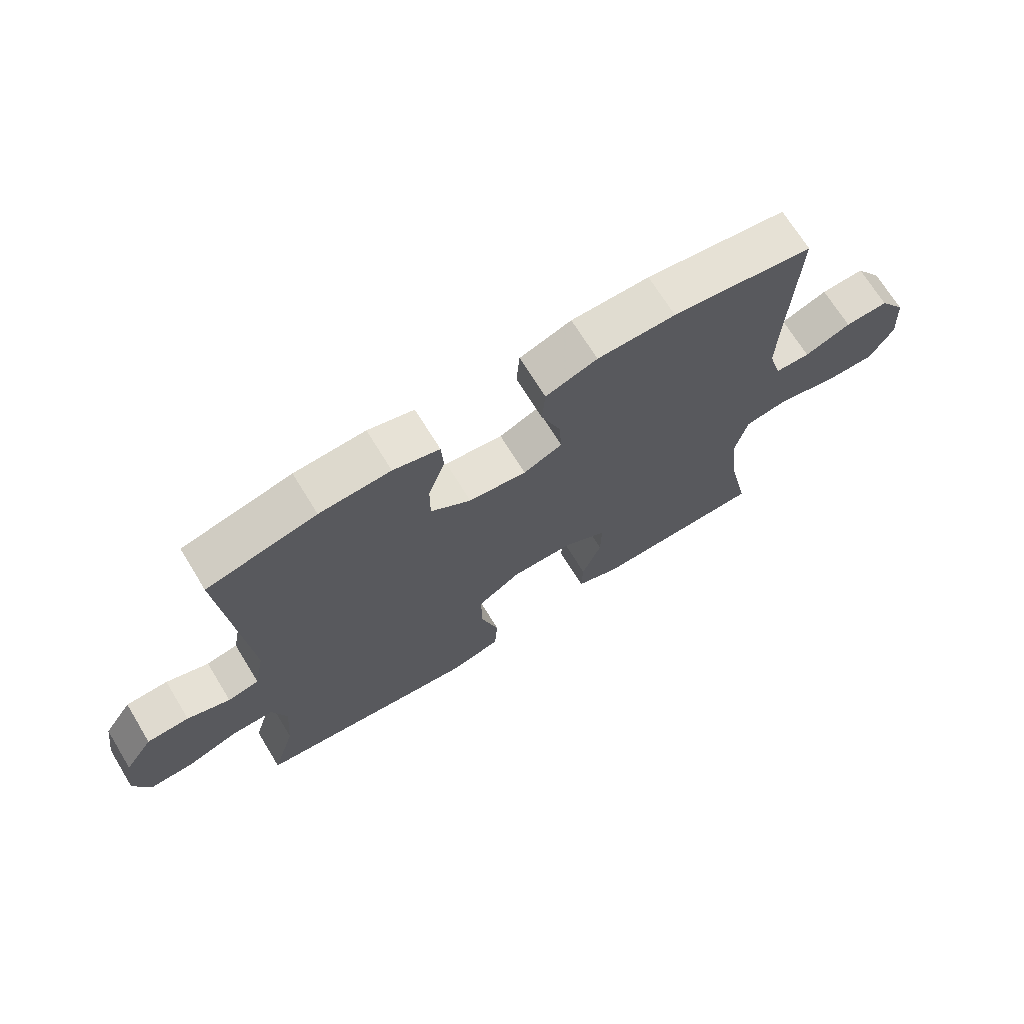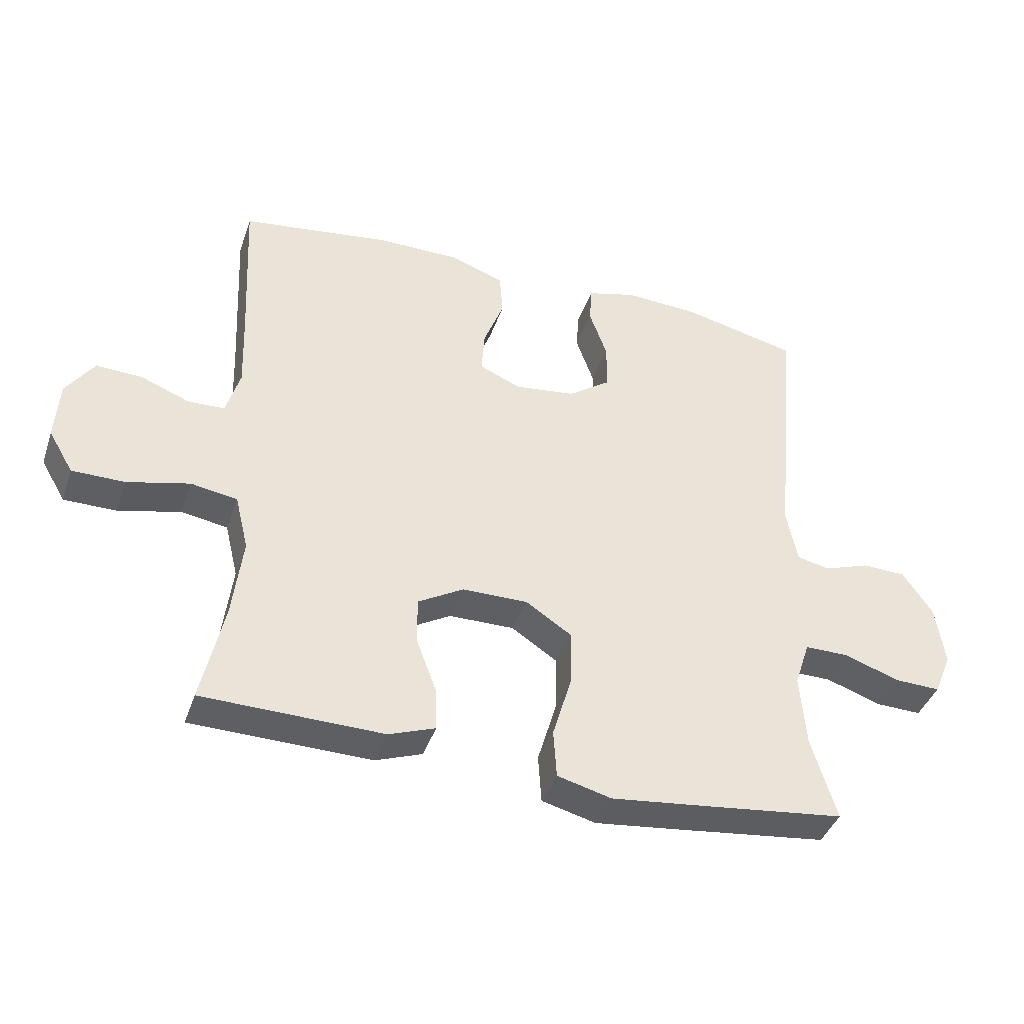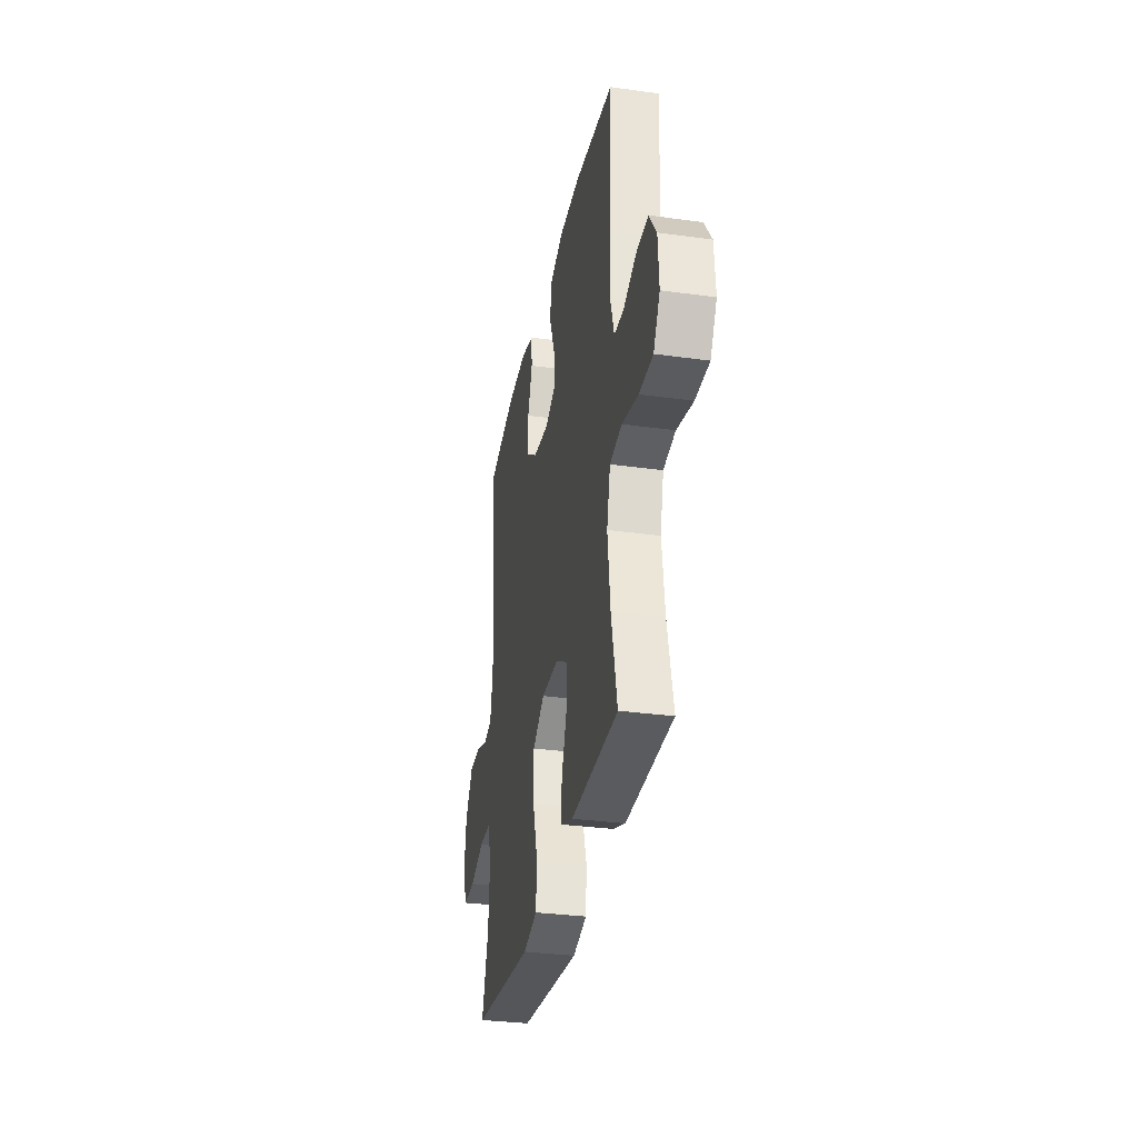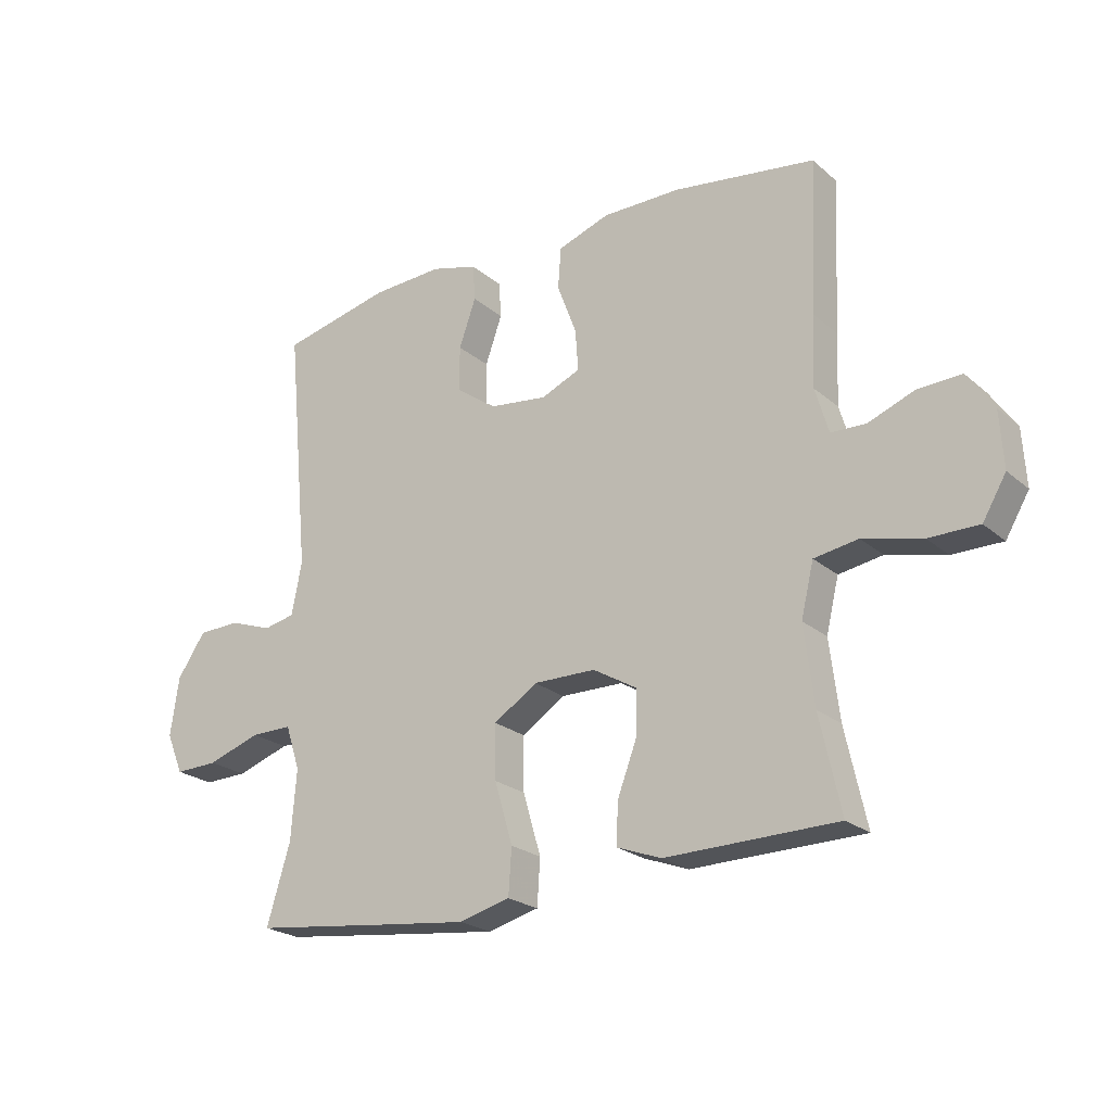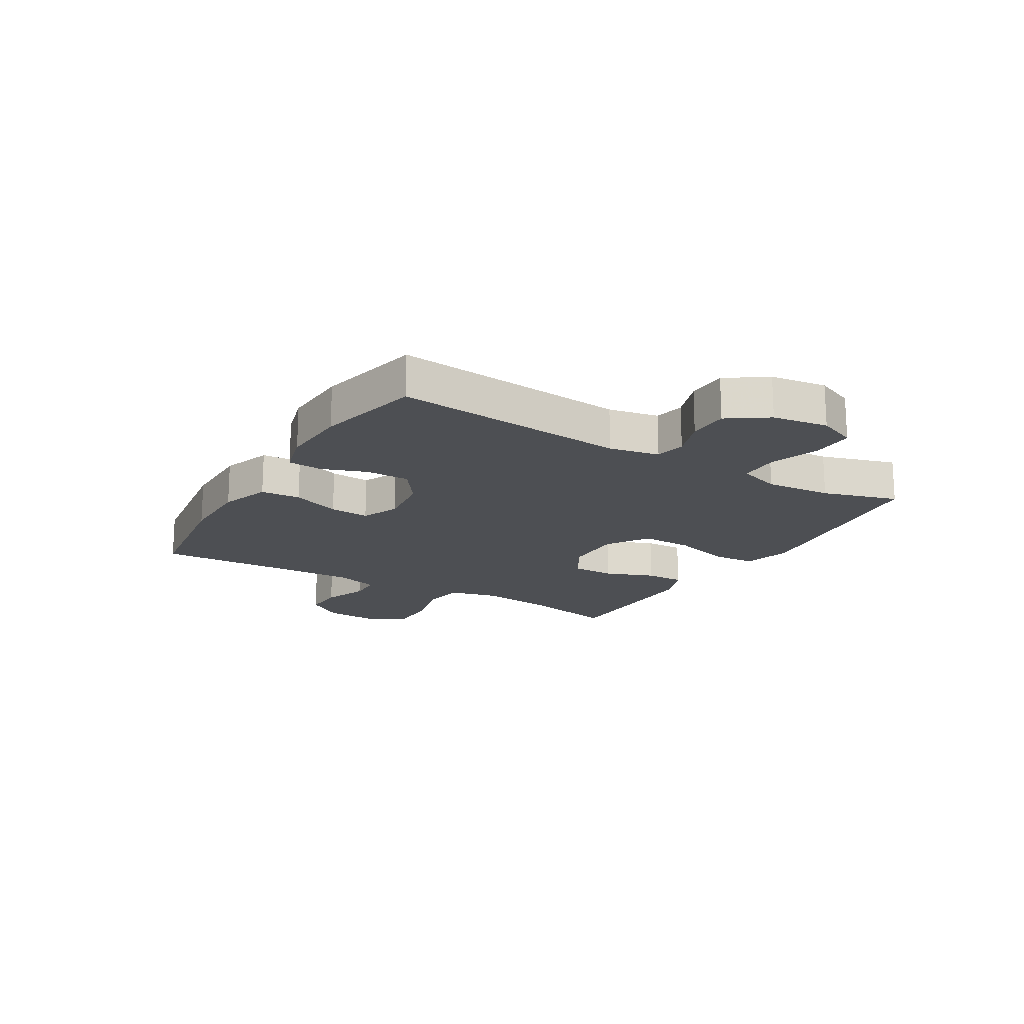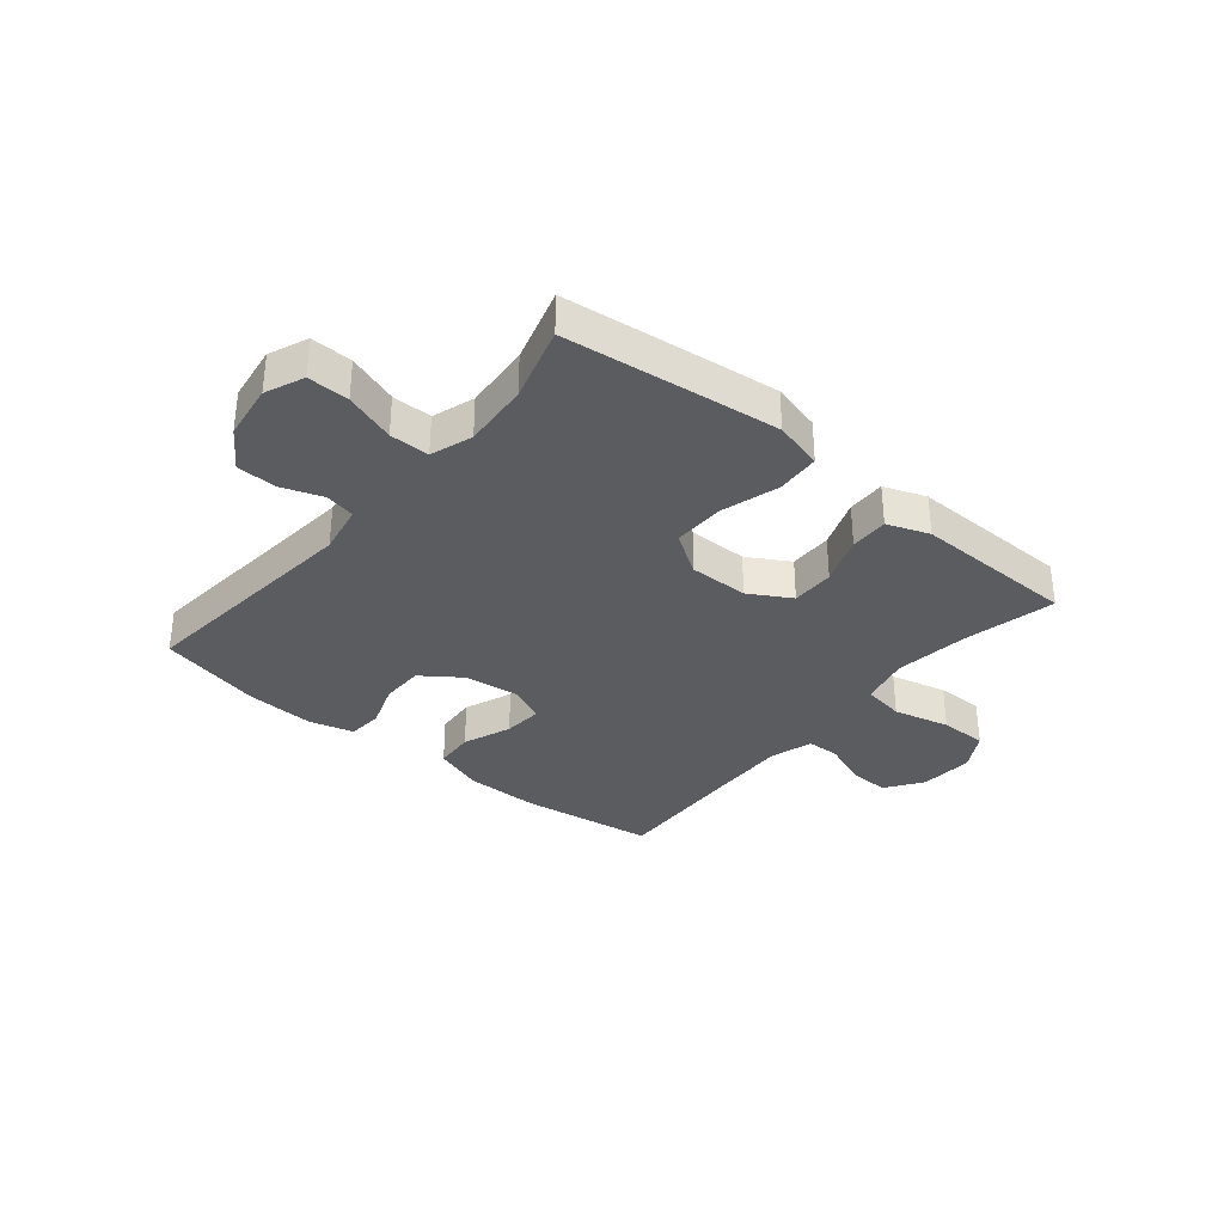
<metadata>
{"format":"obj","ext":"obj","renderer":"f3d","projection":"perspective","resolution":1024,"background":"white","views":[{"elev":69.6,"azim":148.5,"up":"+Z"},{"elev":-40.7,"azim":-18.3,"up":"+Z"},{"elev":-32.1,"azim":-101.0,"up":"+Z"},{"elev":-22.7,"azim":-144.7,"up":"+Z"},{"elev":-17.8,"azim":59.3,"up":"+Y"},{"elev":-33.8,"azim":140.3,"up":"+Y"}]}
</metadata>
<code>
v 0.5 0.07 0.5
v 0.462 0.07 0.094
v 0.479 0.07 0.007
v 0.531 0.07 -0.004
v 0.602 0.07 0.021
v 0.672 0.07 0.019
v 0.719 0.07 -0.05
v 0.733 0.07 -0.147
v 0.705 0.07 -0.214
v 0.633 0.07 -0.212
v 0.545 0.07 -0.182
v 0.476 0.07 -0.182
v 0.452 0.07 -0.255
v 0.461 0.07 -0.37
v 0.5 0.07 -0.5
v 0.258 0.07 -0.529
v 0.128 0.07 -0.544
v 0.043 0.07 -0.522
v 0.038 0.07 -0.446
v 0.068 0.07 -0.344
v 0.069 0.07 -0.255
v -0.003 0.07 -0.208
v -0.106 0.07 -0.209
v -0.178 0.07 -0.251
v -0.177 0.07 -0.326
v -0.145 0.07 -0.411
v -0.143 0.07 -0.478
v -0.216 0.07 -0.505
v -0.331 0.07 -0.503
v -0.5 0.07 -0.5
v -0.465 0.07 -0.341
v -0.449 0.07 -0.211
v -0.47 0.07 -0.124
v -0.543 0.07 -0.112
v -0.641 0.07 -0.136
v -0.724 0.07 -0.136
v -0.763 0.07 -0.07
v -0.757 0.07 0.024
v -0.713 0.07 0.088
v -0.641 0.07 0.085
v -0.564 0.07 0.055
v -0.506 0.07 0.057
v -0.484 0.07 0.132
v -0.488 0.07 0.249
v -0.5 0.07 0.5
v -0.265 0.07 0.533
v -0.135 0.07 0.533
v -0.049 0.07 0.503
v -0.044 0.07 0.434
v -0.076 0.07 0.35
v -0.081 0.07 0.281
v -0.016 0.07 0.253
v 0.08 0.07 0.265
v 0.147 0.07 0.313
v 0.147 0.07 0.388
v 0.119 0.07 0.467
v 0.123 0.07 0.527
v 0.2 0.07 0.548
v 0.318 0.07 0.542
v 0.5 0 0.5
v 0.462 0 0.094
v 0.479 0 0.007
v 0.531 0 -0.004
v 0.602 0 0.021
v 0.672 0 0.019
v 0.719 0 -0.05
v 0.733 0 -0.147
v 0.705 0 -0.214
v 0.633 0 -0.212
v 0.545 0 -0.182
v 0.476 0 -0.182
v 0.452 0 -0.255
v 0.461 0 -0.37
v 0.5 0 -0.5
v 0.258 0 -0.529
v 0.128 0 -0.544
v 0.043 0 -0.522
v 0.038 0 -0.446
v 0.068 0 -0.344
v 0.069 0 -0.255
v -0.003 0 -0.208
v -0.106 0 -0.209
v -0.178 0 -0.251
v -0.177 0 -0.326
v -0.145 0 -0.411
v -0.143 0 -0.478
v -0.216 0 -0.505
v -0.331 0 -0.503
v -0.5 0 -0.5
v -0.465 0 -0.341
v -0.449 0 -0.211
v -0.47 0 -0.124
v -0.543 0 -0.112
v -0.641 0 -0.136
v -0.724 0 -0.136
v -0.763 0 -0.07
v -0.757 0 0.024
v -0.713 0 0.088
v -0.641 0 0.085
v -0.564 0 0.055
v -0.506 0 0.057
v -0.484 0 0.132
v -0.488 0 0.249
v -0.5 0 0.5
v -0.265 0 0.533
v -0.135 0 0.533
v -0.049 0 0.503
v -0.044 0 0.434
v -0.076 0 0.35
v -0.081 0 0.281
v -0.016 0 0.253
v 0.08 0 0.265
v 0.147 0 0.313
v 0.147 0 0.388
v 0.119 0 0.467
v 0.123 0 0.527
v 0.2 0 0.548
v 0.318 0 0.542
f 58 59 1 2
f 55 56 57 58
f 54 55 58 2
f 53 54 2 3
f 52 53 3
f 51 52 3
f 47 48 49 50
f 47 50 51
f 44 45 46 47
f 43 44 47 51
f 42 43 51 3
f 38 39 40 41
f 34 35 36 37
f 33 34 37 38
f 28 29 30 31
f 28 31 32
f 25 26 27 28
f 24 25 28 32
f 23 24 32 33
f 17 18 19 20
f 17 20 21
f 14 15 16 17
f 13 14 17 21
f 12 13 21 22
f 8 9 10 11
f 8 11 12
f 4 5 6 7
f 33 38 41 42
f 22 23 33 42
f 8 12 22 42
f 7 8 42
f 3 4 7 42
f 61 60 118 117
f 117 116 115 114
f 61 117 114 113
f 62 61 113 112
f 62 112 111
f 62 111 110
f 109 108 107 106
f 110 109 106
f 106 105 104 103
f 110 106 103 102
f 62 110 102 101
f 100 99 98 97
f 96 95 94 93
f 97 96 93 92
f 90 89 88 87
f 91 90 87
f 87 86 85 84
f 91 87 84 83
f 92 91 83 82
f 79 78 77 76
f 80 79 76
f 76 75 74 73
f 80 76 73 72
f 81 80 72 71
f 70 69 68 67
f 71 70 67
f 66 65 64 63
f 101 100 97 92
f 101 92 82 81
f 101 81 71 67
f 101 67 66
f 101 66 63 62
f 1 60 61 2
f 2 61 62 3
f 3 62 63 4
f 4 63 64 5
f 5 64 65 6
f 6 65 66 7
f 7 66 67 8
f 8 67 68 9
f 9 68 69 10
f 10 69 70 11
f 11 70 71 12
f 12 71 72 13
f 13 72 73 14
f 14 73 74 15
f 15 74 75 16
f 16 75 76 17
f 17 76 77 18
f 18 77 78 19
f 19 78 79 20
f 20 79 80 21
f 21 80 81 22
f 22 81 82 23
f 23 82 83 24
f 24 83 84 25
f 25 84 85 26
f 26 85 86 27
f 27 86 87 28
f 28 87 88 29
f 29 88 89 30
f 30 89 90 31
f 31 90 91 32
f 32 91 92 33
f 33 92 93 34
f 34 93 94 35
f 35 94 95 36
f 36 95 96 37
f 37 96 97 38
f 38 97 98 39
f 39 98 99 40
f 40 99 100 41
f 41 100 101 42
f 42 101 102 43
f 43 102 103 44
f 44 103 104 45
f 45 104 105 46
f 46 105 106 47
f 47 106 107 48
f 48 107 108 49
f 49 108 109 50
f 50 109 110 51
f 51 110 111 52
f 52 111 112 53
f 53 112 113 54
f 54 113 114 55
f 55 114 115 56
f 56 115 116 57
f 57 116 117 58
f 58 117 118 59
f 59 118 60 1

</code>
